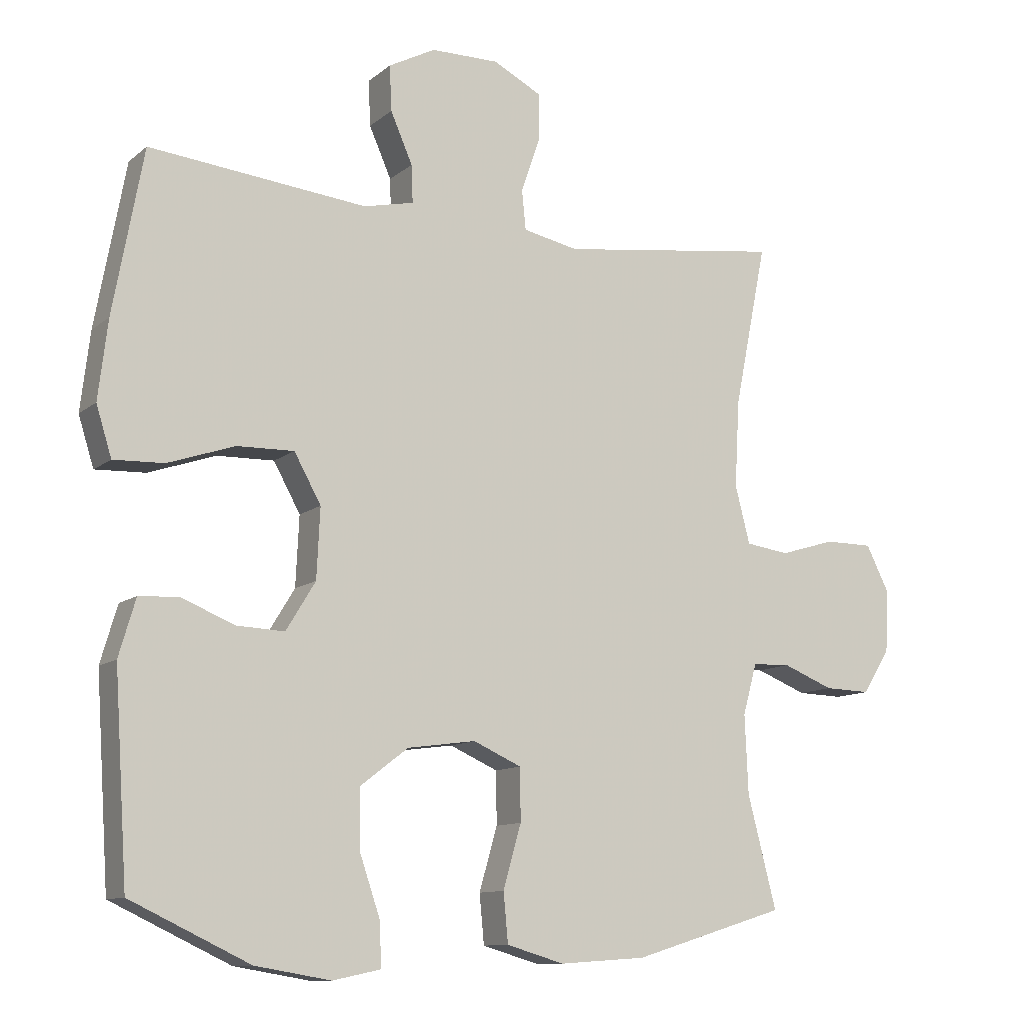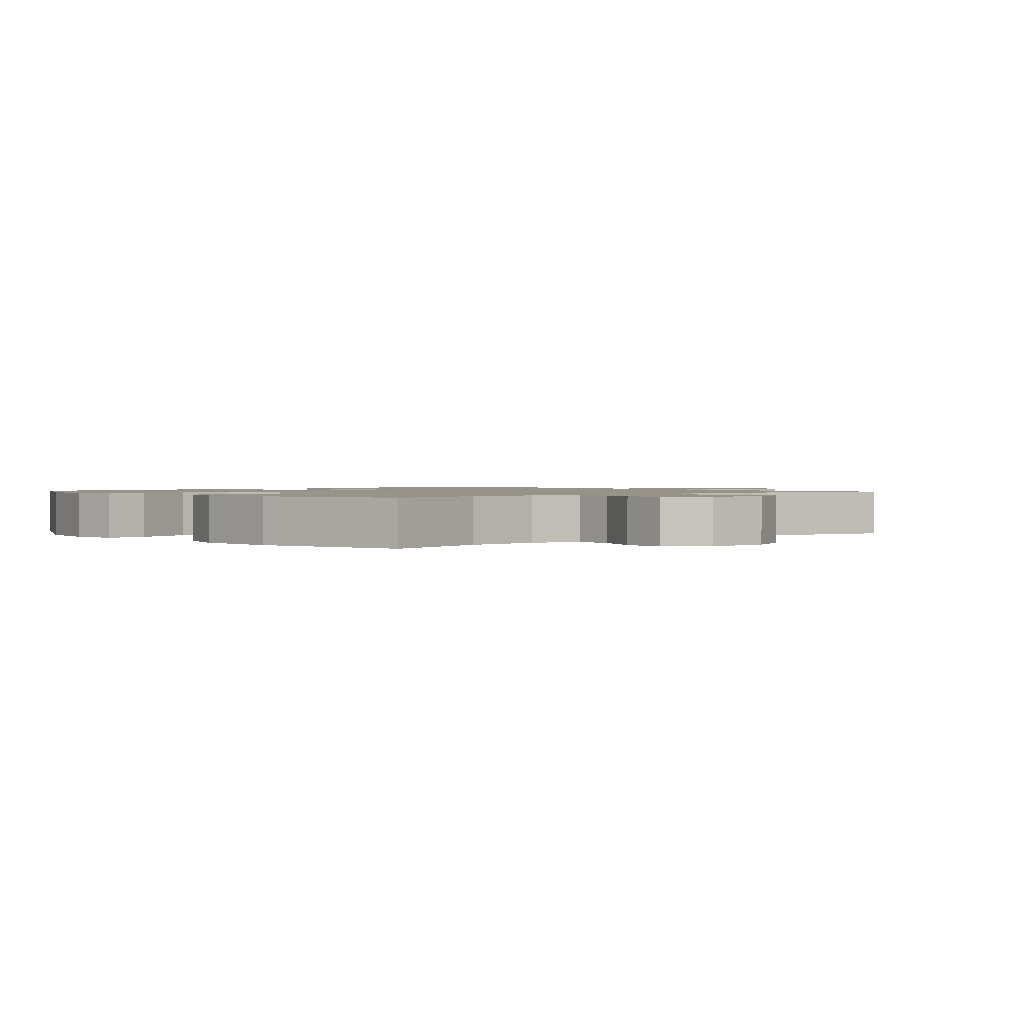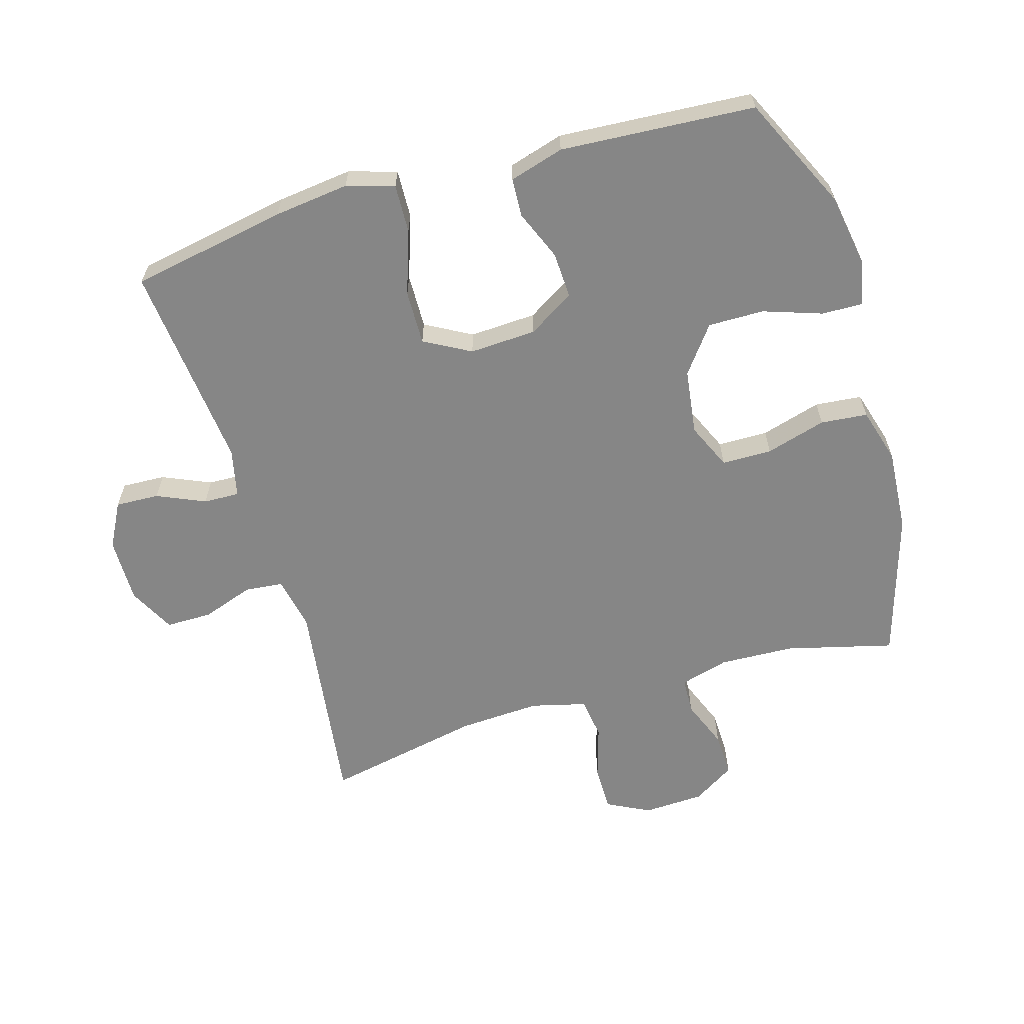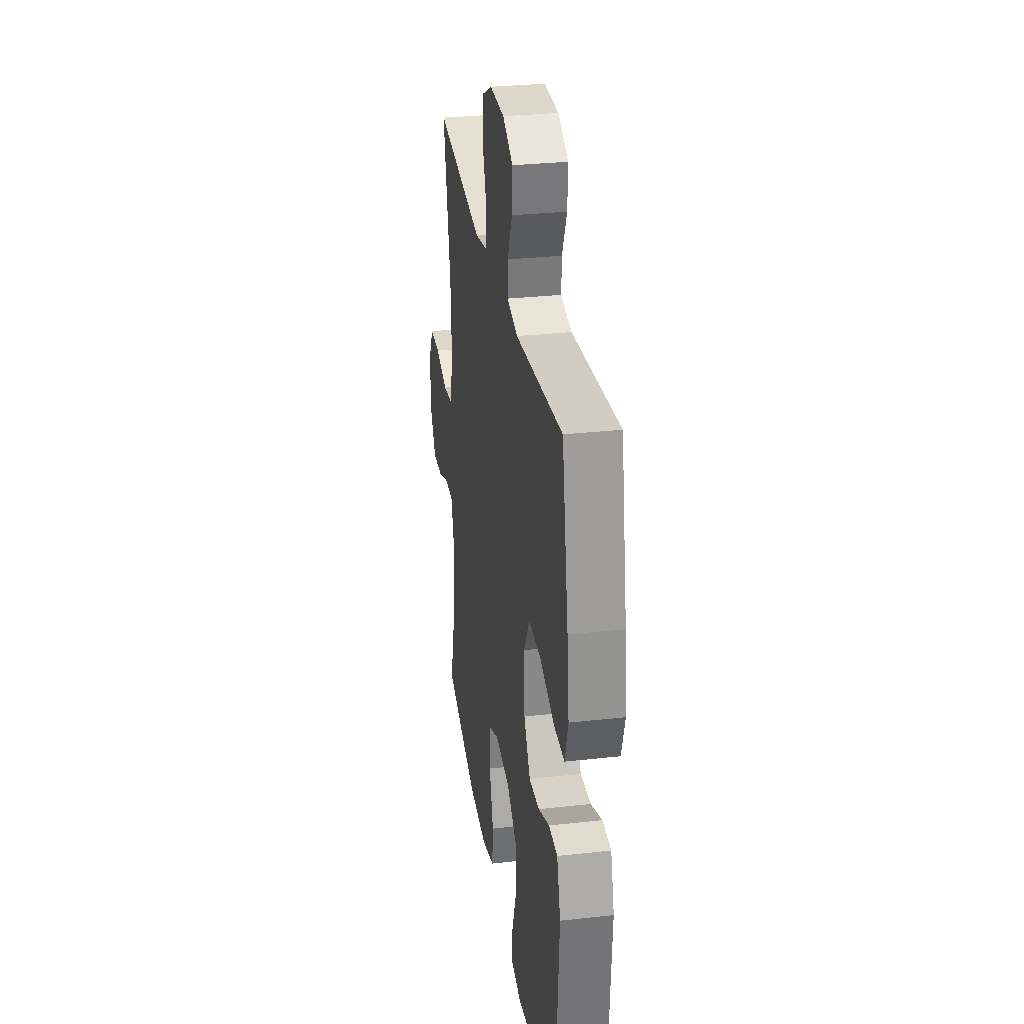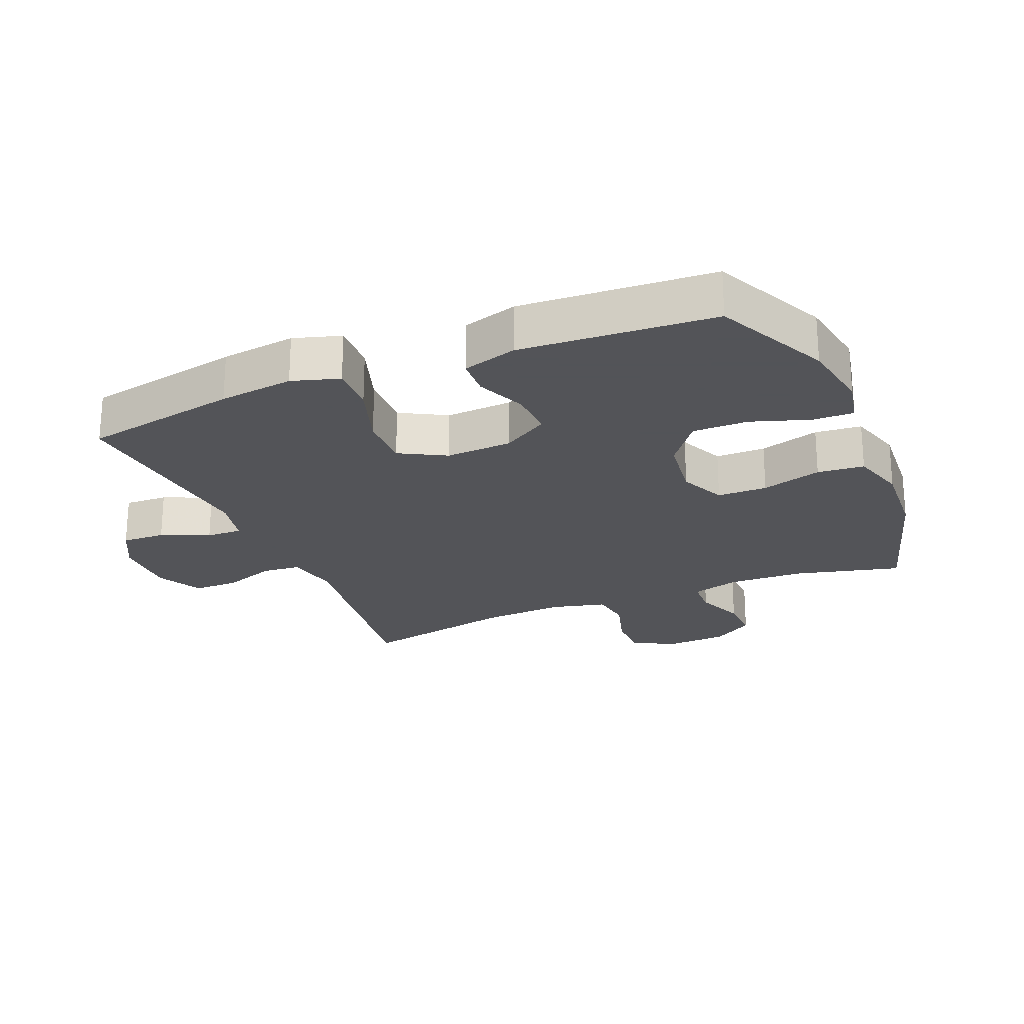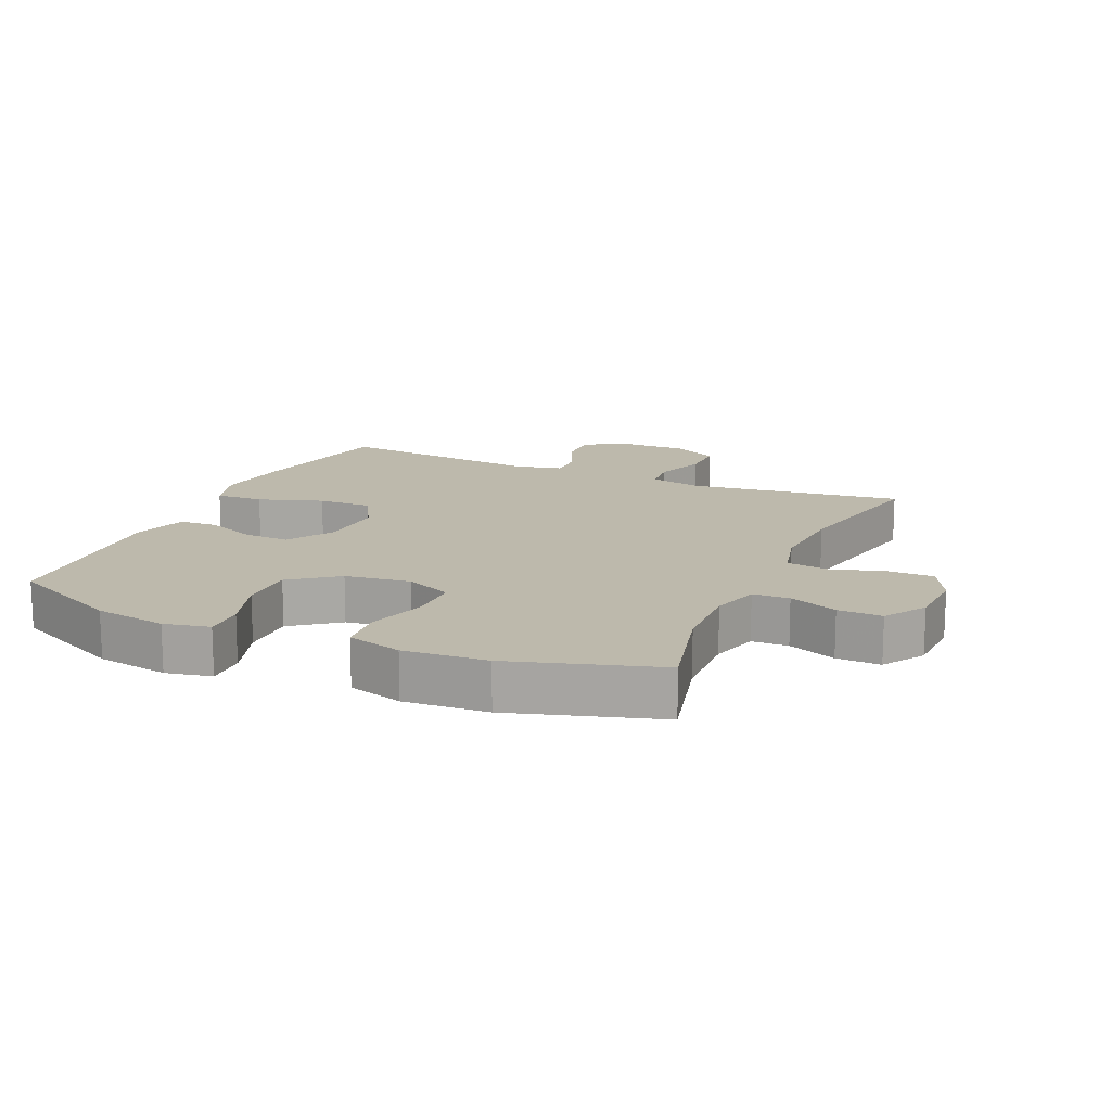
<metadata>
{"format":"obj","ext":"obj","renderer":"f3d","projection":"perspective","resolution":1024,"background":"white","views":[{"elev":-11.0,"azim":151.2,"up":"+Z"},{"elev":1.3,"azim":-130.2,"up":"+Y"},{"elev":-62.2,"azim":106.5,"up":"+Y"},{"elev":30.3,"azim":80.8,"up":"+Z"},{"elev":-23.4,"azim":112.9,"up":"+Y"},{"elev":15.0,"azim":-156.0,"up":"+Y"}]}
</metadata>
<code>
v 0.5 0.07 0.5
v 0.545 0.07 0.256
v 0.559 0.07 0.139
v 0.536 0.07 0.065
v 0.461 0.07 0.068
v 0.361 0.07 0.102
v 0.276 0.07 0.104
v 0.236 0.07 0.032
v 0.241 0.07 -0.072
v 0.285 0.07 -0.144
v 0.357 0.07 -0.141
v 0.435 0.07 -0.109
v 0.495 0.07 -0.112
v 0.52 0.07 -0.197
v 0.5 0.07 -0.5
v 0.322 0.07 -0.584
v 0.209 0.07 -0.603
v 0.138 0.07 -0.588
v 0.14 0.07 -0.524
v 0.171 0.07 -0.433
v 0.172 0.07 -0.346
v 0.1 0.07 -0.291
v -0.002 0.07 -0.277
v -0.074 0.07 -0.309
v -0.075 0.07 -0.387
v -0.048 0.07 -0.481
v -0.055 0.07 -0.554
v -0.141 0.07 -0.579
v -0.271 0.07 -0.57
v -0.5 0.07 -0.5
v -0.457 0.07 -0.333
v -0.452 0.07 -0.216
v -0.473 0.07 -0.14
v -0.53 0.07 -0.138
v -0.606 0.07 -0.168
v -0.675 0.07 -0.17
v -0.716 0.07 -0.105
v -0.72 0.07 -0.01
v -0.686 0.07 0.057
v -0.614 0.07 0.057
v -0.531 0.07 0.032
v -0.466 0.07 0.041
v -0.444 0.07 0.127
v -0.451 0.07 0.256
v -0.5 0.07 0.5
v -0.167 0.07 0.455
v -0.084 0.07 0.472
v -0.078 0.07 0.531
v -0.106 0.07 0.612
v -0.106 0.07 0.684
v -0.034 0.07 0.721
v 0.068 0.07 0.72
v 0.138 0.07 0.683
v 0.135 0.07 0.615
v 0.102 0.07 0.54
v 0.1 0.07 0.484
v 0.175 0.07 0.467
v 0.5 0 0.5
v 0.545 0 0.256
v 0.559 0 0.139
v 0.536 0 0.065
v 0.461 0 0.068
v 0.361 0 0.102
v 0.276 0 0.104
v 0.236 0 0.032
v 0.241 0 -0.072
v 0.285 0 -0.144
v 0.357 0 -0.141
v 0.435 0 -0.109
v 0.495 0 -0.112
v 0.52 0 -0.197
v 0.5 0 -0.5
v 0.322 0 -0.584
v 0.209 0 -0.603
v 0.138 0 -0.588
v 0.14 0 -0.524
v 0.171 0 -0.433
v 0.172 0 -0.346
v 0.1 0 -0.291
v -0.002 0 -0.277
v -0.074 0 -0.309
v -0.075 0 -0.387
v -0.048 0 -0.481
v -0.055 0 -0.554
v -0.141 0 -0.579
v -0.271 0 -0.57
v -0.5 0 -0.5
v -0.457 0 -0.333
v -0.452 0 -0.216
v -0.473 0 -0.14
v -0.53 0 -0.138
v -0.606 0 -0.168
v -0.675 0 -0.17
v -0.716 0 -0.105
v -0.72 0 -0.01
v -0.686 0 0.057
v -0.614 0 0.057
v -0.531 0 0.032
v -0.466 0 0.041
v -0.444 0 0.127
v -0.451 0 0.256
v -0.5 0 0.5
v -0.167 0 0.455
v -0.084 0 0.472
v -0.078 0 0.531
v -0.106 0 0.612
v -0.106 0 0.684
v -0.034 0 0.721
v 0.068 0 0.72
v 0.138 0 0.683
v 0.135 0 0.615
v 0.102 0 0.54
v 0.1 0 0.484
v 0.175 0 0.467
f 52 53 54 55
f 52 55 56
f 51 52 56
f 48 49 50 51
f 47 48 51 56
f 46 47 56 57
f 44 45 46
f 43 44 46 57
f 38 39 40 41
f 38 41 42
f 37 38 42
f 34 35 36 37
f 33 34 37 42
f 32 33 42 43
f 28 29 30 31
f 28 31 32
f 25 26 27 28
f 24 25 28 32
f 23 24 32 43
f 17 18 19 20
f 17 20 21
f 16 17 21
f 15 16 21
f 14 15 21 22
f 11 12 13 14
f 10 11 14 22
f 3 4 5 6
f 3 6 7
f 2 3 7
f 1 2 7
f 57 1 7
f 43 57 7 8
f 23 43 8 9
f 9 10 22 23
f 112 111 110 109
f 113 112 109
f 113 109 108
f 108 107 106 105
f 113 108 105 104
f 114 113 104 103
f 103 102 101
f 114 103 101 100
f 98 97 96 95
f 99 98 95
f 99 95 94
f 94 93 92 91
f 99 94 91 90
f 100 99 90 89
f 88 87 86 85
f 89 88 85
f 85 84 83 82
f 89 85 82 81
f 100 89 81 80
f 77 76 75 74
f 78 77 74
f 78 74 73
f 78 73 72
f 79 78 72 71
f 71 70 69 68
f 79 71 68 67
f 63 62 61 60
f 64 63 60
f 64 60 59
f 64 59 58
f 64 58 114
f 65 64 114 100
f 66 65 100 80
f 80 79 67 66
f 1 58 59 2
f 2 59 60 3
f 3 60 61 4
f 4 61 62 5
f 5 62 63 6
f 6 63 64 7
f 7 64 65 8
f 8 65 66 9
f 9 66 67 10
f 10 67 68 11
f 11 68 69 12
f 12 69 70 13
f 13 70 71 14
f 14 71 72 15
f 15 72 73 16
f 16 73 74 17
f 17 74 75 18
f 18 75 76 19
f 19 76 77 20
f 20 77 78 21
f 21 78 79 22
f 22 79 80 23
f 23 80 81 24
f 24 81 82 25
f 25 82 83 26
f 26 83 84 27
f 27 84 85 28
f 28 85 86 29
f 29 86 87 30
f 30 87 88 31
f 31 88 89 32
f 32 89 90 33
f 33 90 91 34
f 34 91 92 35
f 35 92 93 36
f 36 93 94 37
f 37 94 95 38
f 38 95 96 39
f 39 96 97 40
f 40 97 98 41
f 41 98 99 42
f 42 99 100 43
f 43 100 101 44
f 44 101 102 45
f 45 102 103 46
f 46 103 104 47
f 47 104 105 48
f 48 105 106 49
f 49 106 107 50
f 50 107 108 51
f 51 108 109 52
f 52 109 110 53
f 53 110 111 54
f 54 111 112 55
f 55 112 113 56
f 56 113 114 57
f 57 114 58 1

</code>
